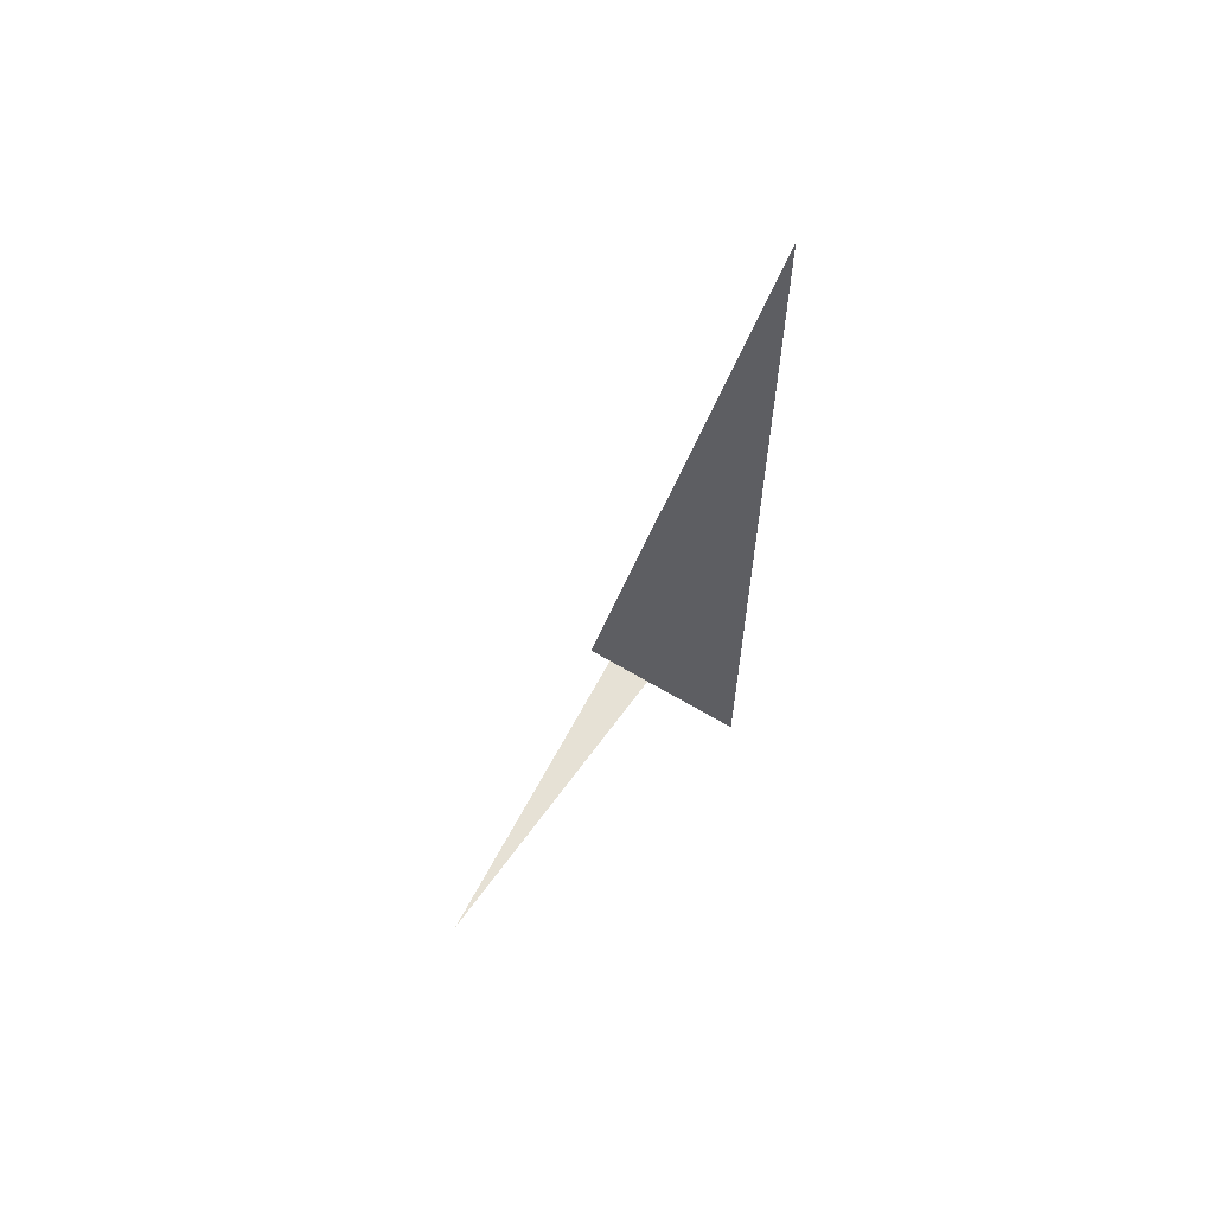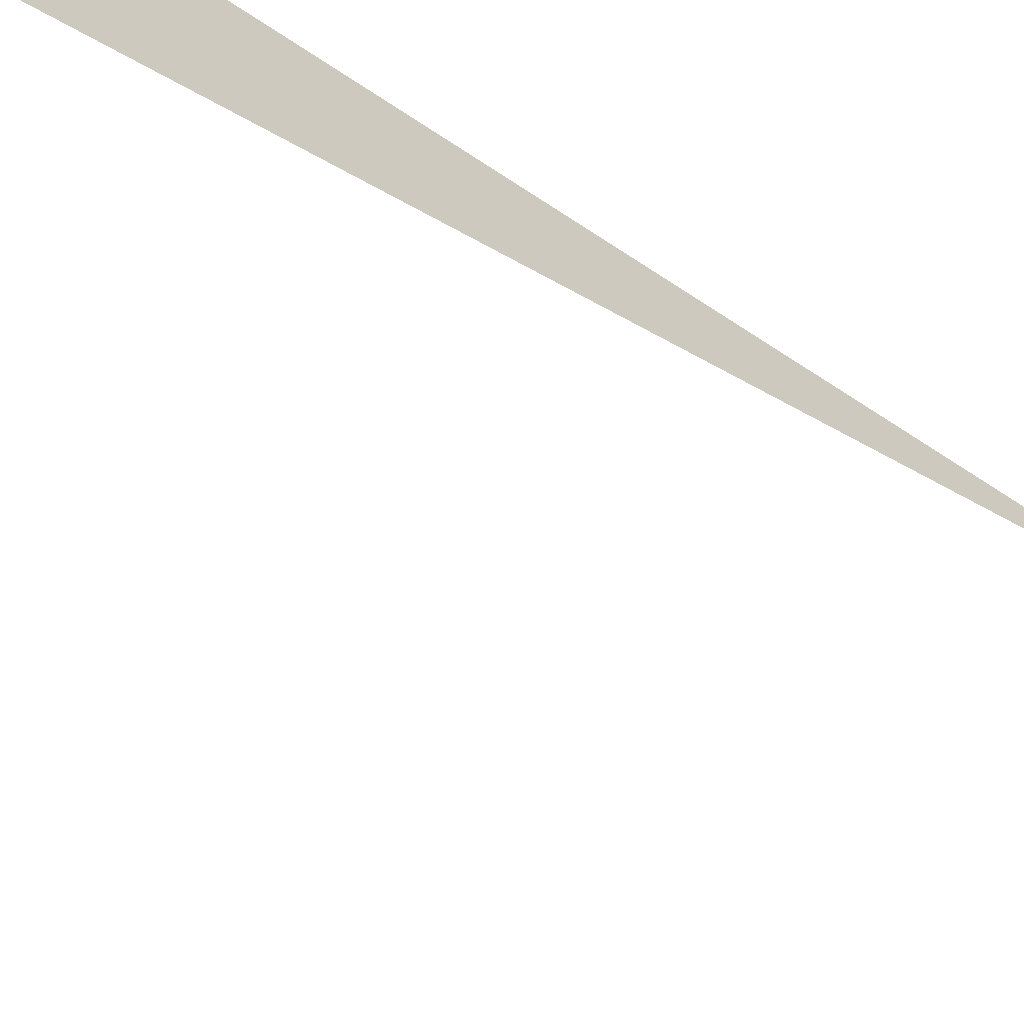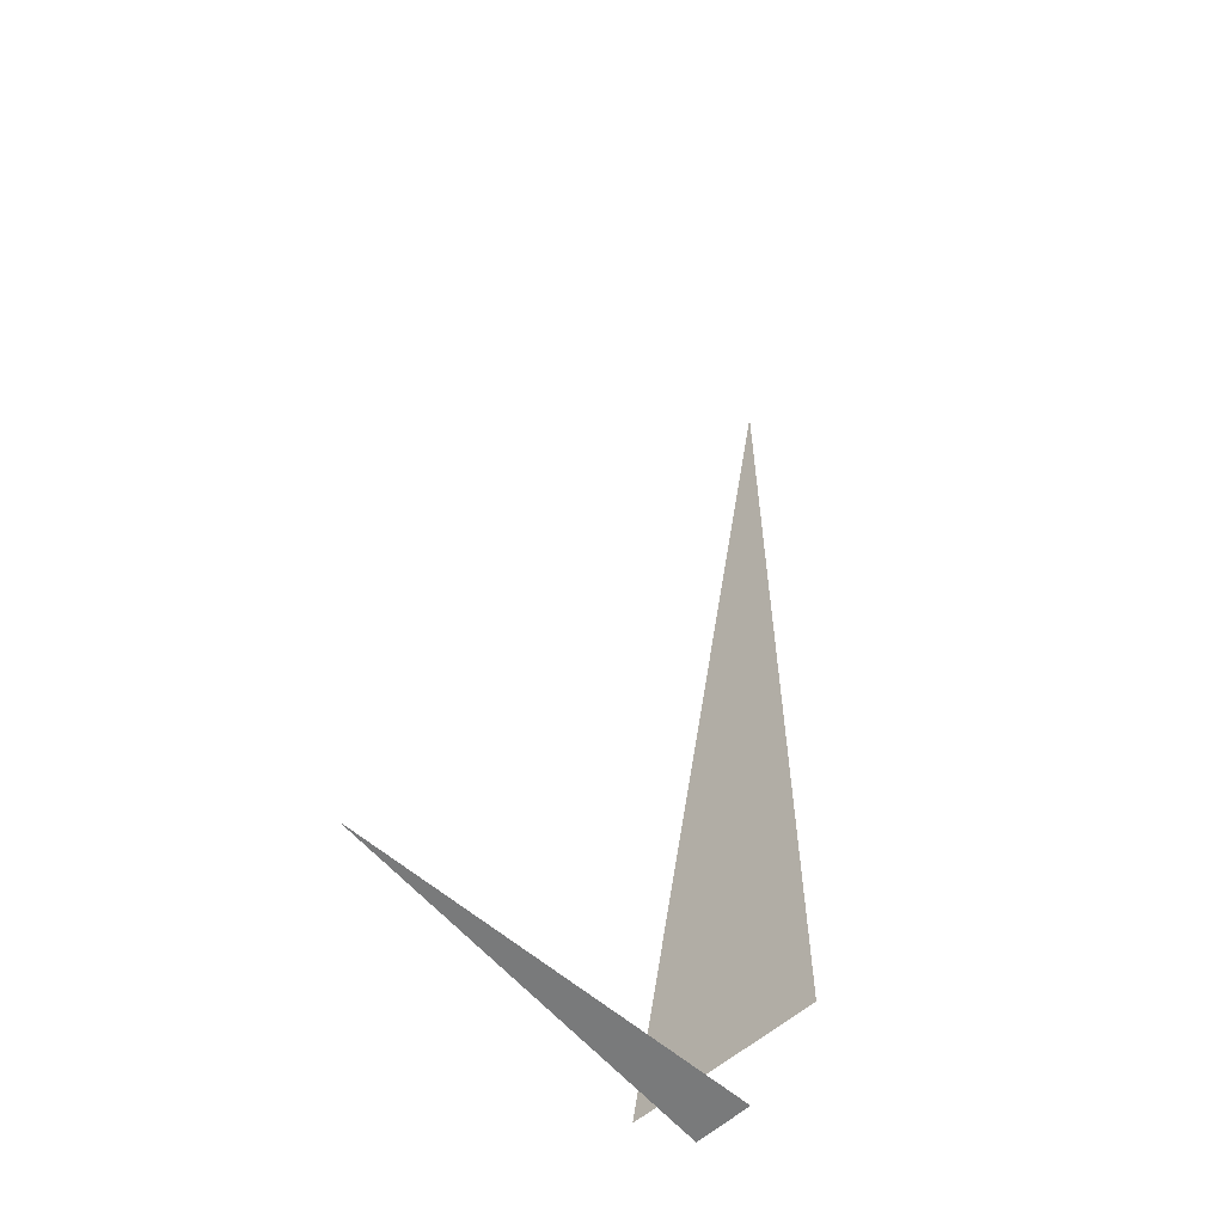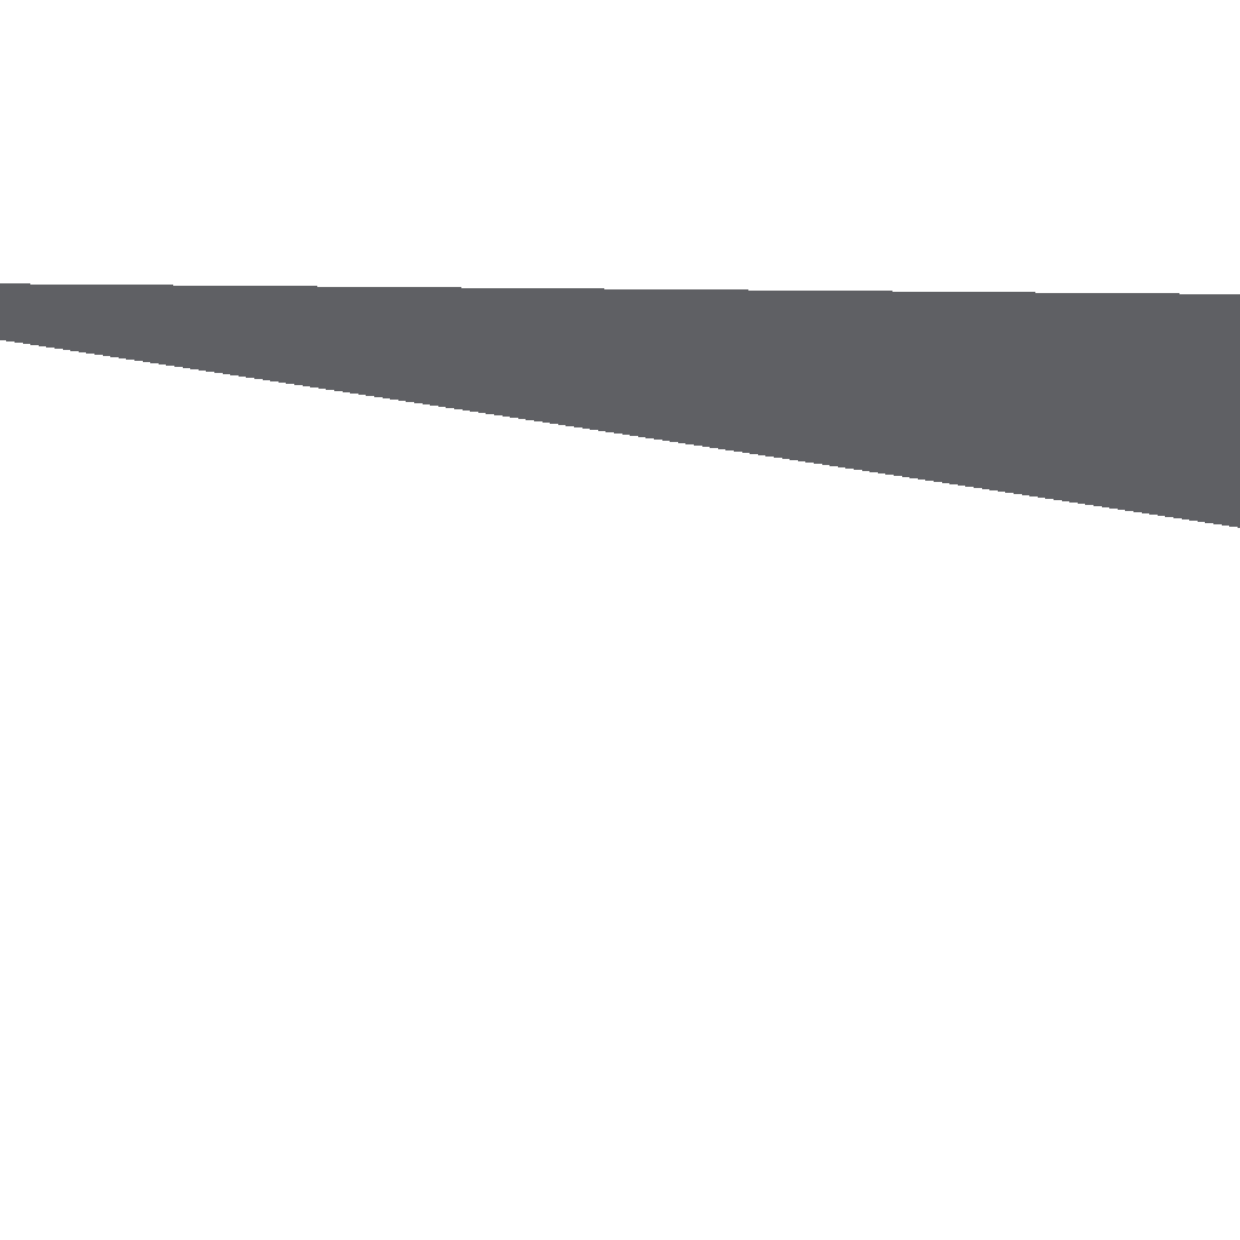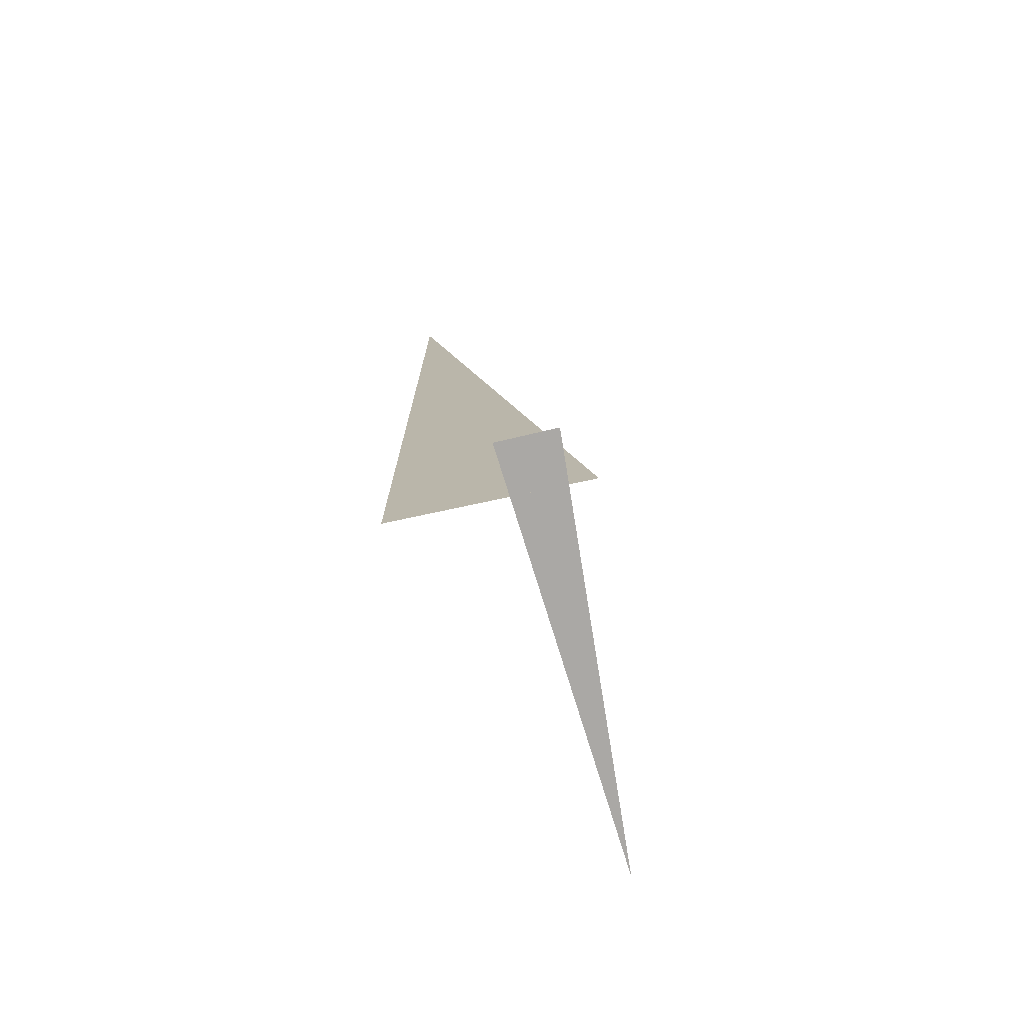
<metadata>
{"format":"obj","ext":"obj","renderer":"f3d","projection":"perspective","resolution":1024,"background":"white","views":[{"elev":64.7,"azim":106.0,"up":"+Z"},{"elev":-45.6,"azim":-129.3,"up":"+Y"},{"elev":-58.0,"azim":117.5,"up":"+Z"},{"elev":30.2,"azim":91.1,"up":"+Y"},{"elev":-75.2,"azim":-92.8,"up":"+Z"}]}
</metadata>
<code>
v -1.374 6.994 0
v -1.207 7.619 3.33
v -1.207 7.619 0
v -1.464 7.306 0
v -0.1243 6.819 0
v -1.519 7.115 0
f 1 2 3
f 4 5 6

</code>
